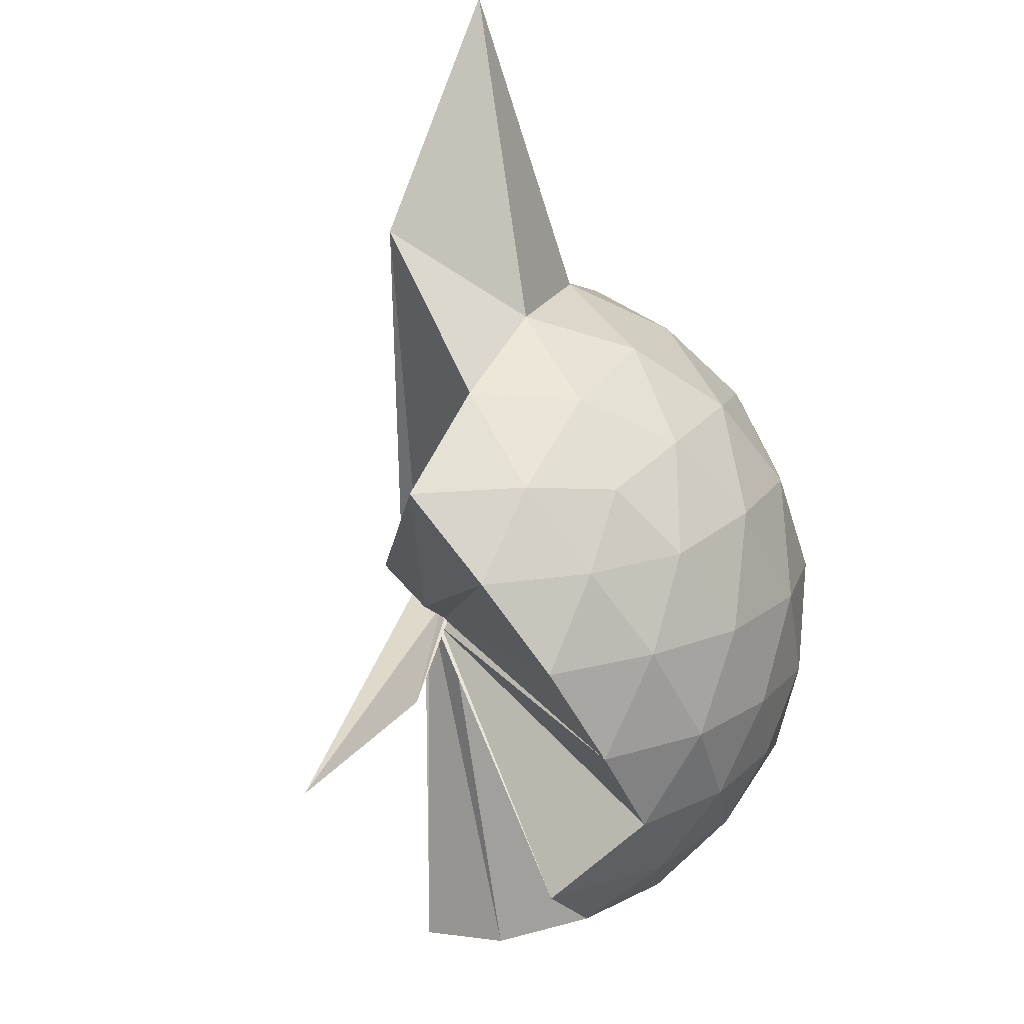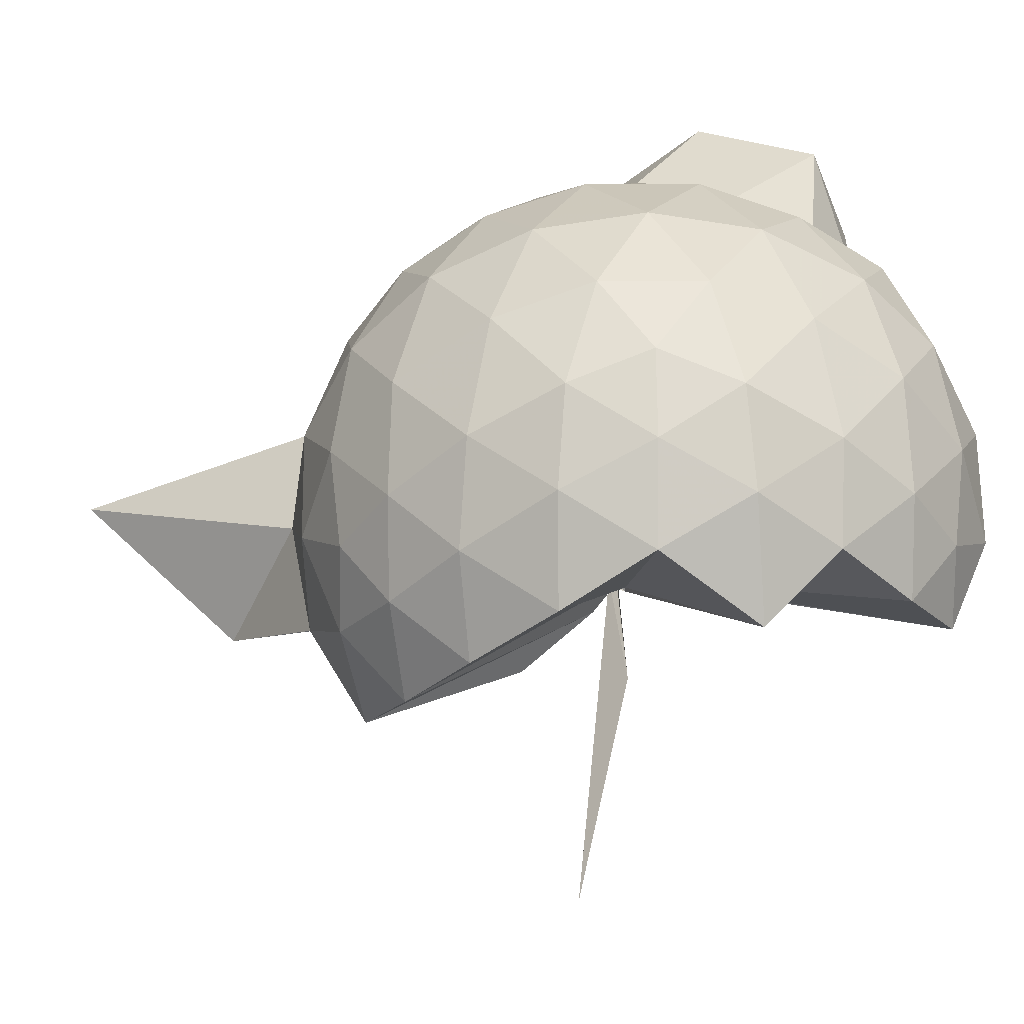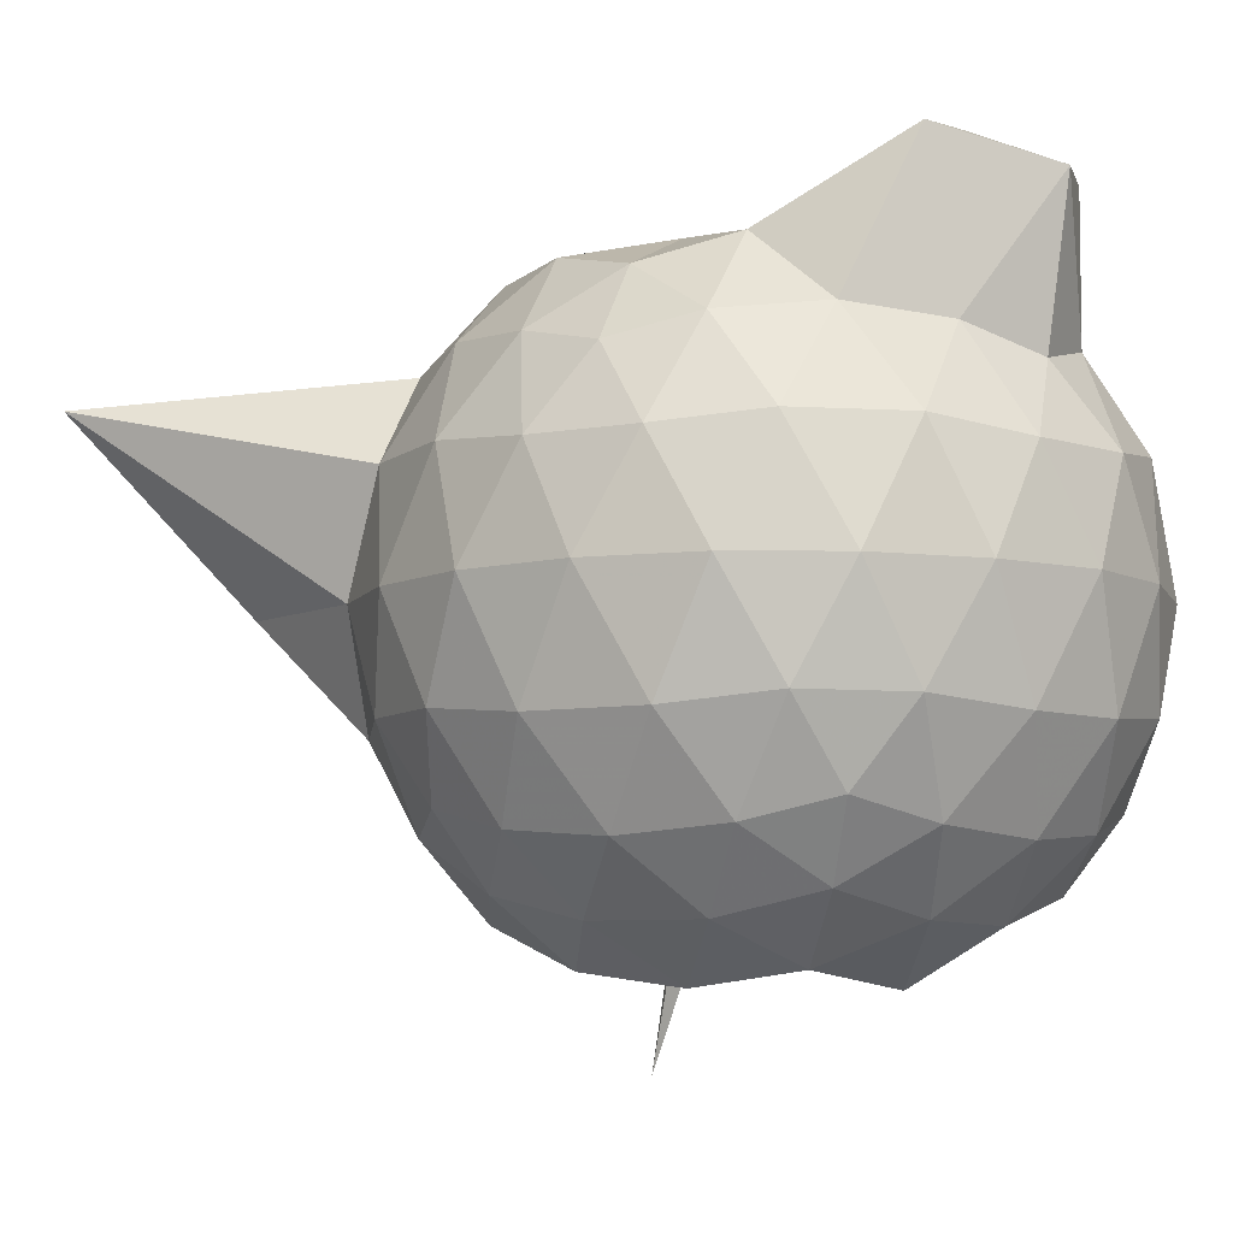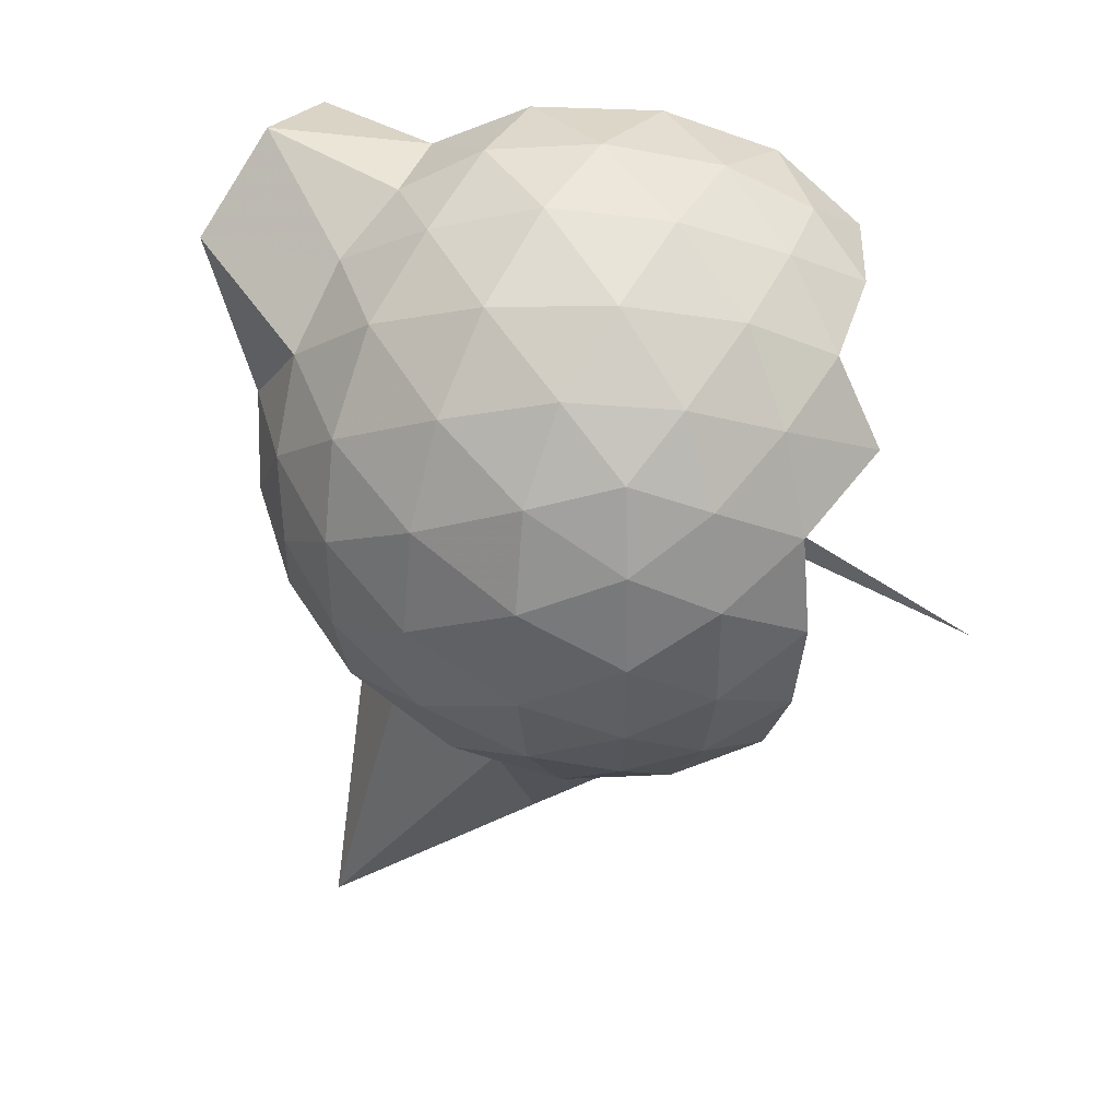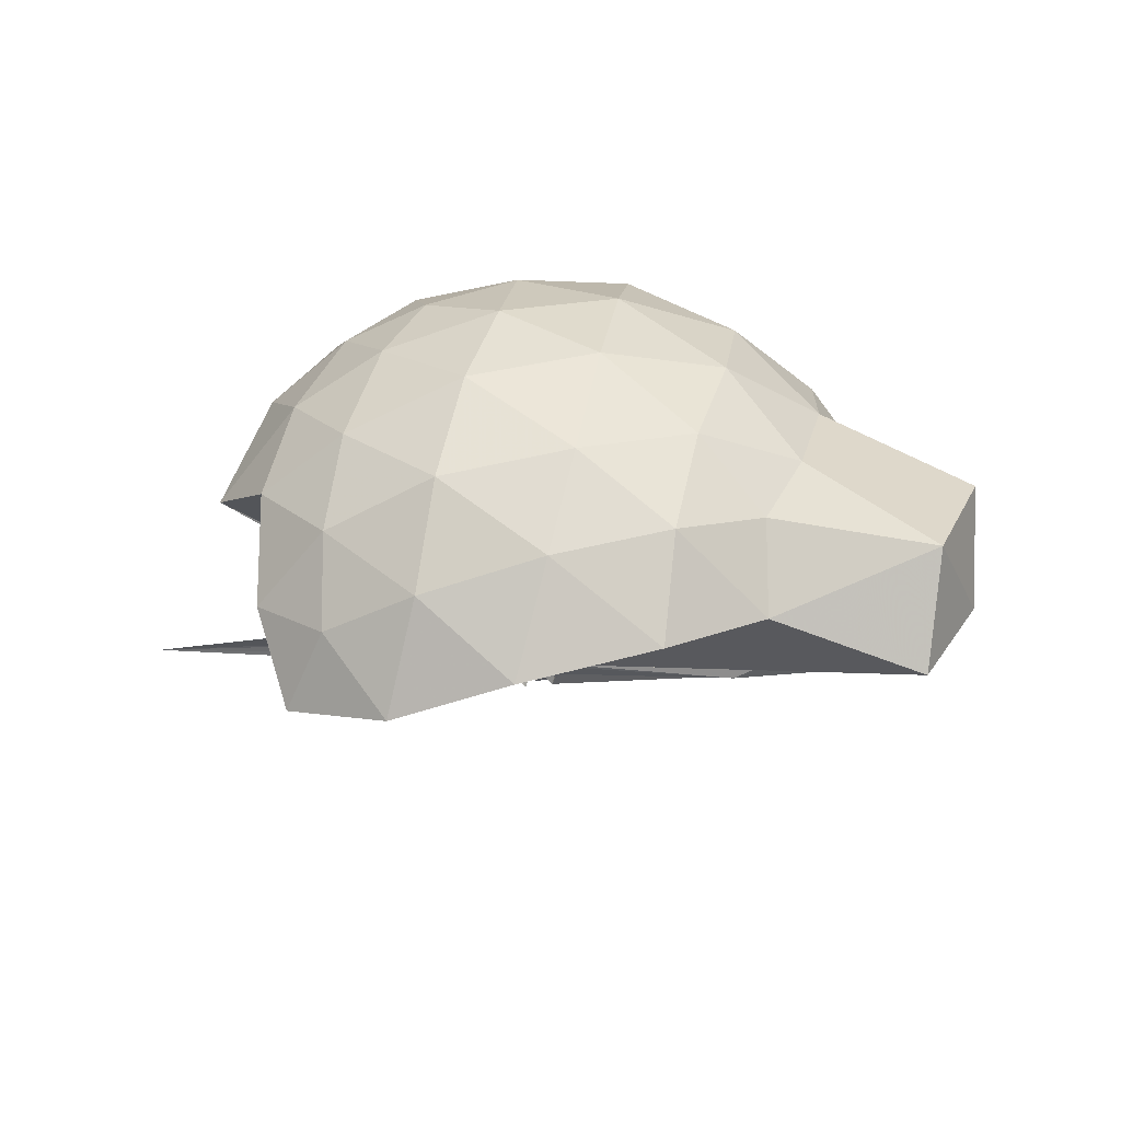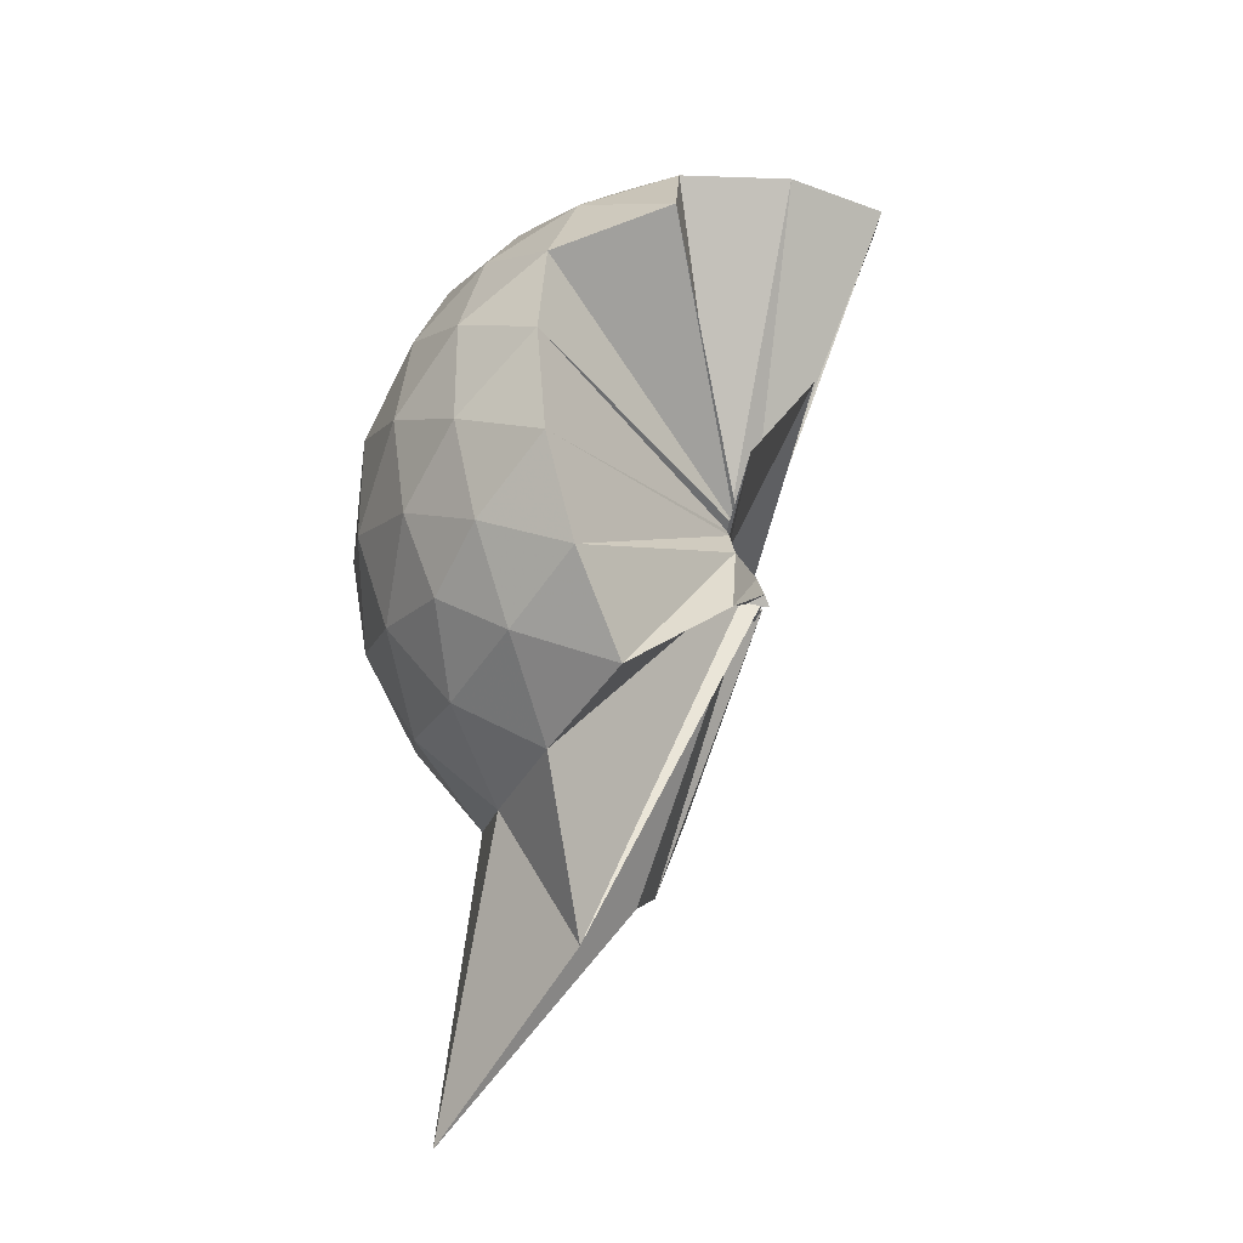
<metadata>
{"format":"obj","ext":"obj","renderer":"f3d","projection":"perspective","resolution":1024,"background":"white","views":[{"elev":-54.0,"azim":26.0,"up":"+Z"},{"elev":-57.4,"azim":126.0,"up":"+Z"},{"elev":-7.4,"azim":116.5,"up":"+Z"},{"elev":40.2,"azim":122.5,"up":"+Y"},{"elev":77.7,"azim":-76.5,"up":"+Y"},{"elev":-36.2,"azim":-176.3,"up":"+Y"}]}
</metadata>
<code>
v -0.03361 -0.3634 0.8818
v -3.158e-05 -0.36 0.6903
v 0.8874 -0.2631 1.369
v 0.82 -0.03566 1.427
v 0.6818 0.2111 1.45
v 0.4883 0.4194 1.426
v 0.2901 0.5552 1.365
v 0.04414 0.557 1.425
v -0.03959 -0.3503 0.8796
v -0.02187 -0.3593 0.8766
v -0.03543 -0.3726 0.8697
v -0.04652 -0.3842 0.8677
v -0.01723 -0.3979 0.8638
v -0.03375 -0.3984 0.8612
v -0.03101 -0.4401 0.8992
v -0.05061 -0.475 0.8858
v -0.05166 -0.4646 0.9438
v -0.05156 -0.3932 0.8611
v 0.2882 -1.08 1.365
v 0.4852 -0.9468 1.424
v 0.6807 -0.7377 1.45
v 0.8194 -0.4908 1.426
v 0.9672 -0.1184 1.157
v 0.8725 0.1537 1.185
v 0.6861 0.4113 1.186
v 0.4518 0.5864 1.156
v 0.1791 0.69 1.156
v -0.1076 0.6714 1.195
v -0.01469 -0.3584 0.8684
v -0.03077 -0.3676 0.8616
v -0.04716 -0.3848 0.8564
v -0.0434 -0.3836 0.8599
v -0.05827 -0.4002 0.8546
v -0.04138 -0.4045 0.85
v -0.0676 -0.4587 0.8756
v -0.02649 -0.483 0.862
v -0.07067 -0.476 0.8596
v -0.05117 -0.3953 0.8516
v 0.8017 -1.758 1.359
v 0.6829 -0.9388 1.182
v 0.8713 -0.6804 1.183
v 0.9666 -0.4087 1.156
v 0.971 0.04308 0.8721
v 0.8323 0.3195 0.8715
v 0.6117 0.5378 0.8712
v 0.3204 0.6785 0.8764
v 0.03643 0.7258 0.8763
v -0.2756 0.6767 0.8706
v -0.02896 -0.3642 0.8342
v -0.04622 -0.3795 0.8279
v -0.04182 -0.3875 0.8314
v -0.0196 -0.3993 0.8274
v -0.02966 -0.4116 0.8263
v -0.0483 -0.4141 0.8238
v -0.02644 -0.4848 0.839
v -0.0287 -0.4766 0.8295
v -0.07132 -0.4867 0.8335
v 0.3968 -1.461 0.8748
v 0.6064 -1.069 0.8701
v 0.8277 -0.8478 0.8711
v 0.9697 -0.571 0.871
v 1.019 -0.2642 0.8717
v 0.8694 0.171 0.5886
v 0.7001 0.406 0.5859
v 0.4634 0.5697 0.5603
v 0.1758 0.6639 0.5619
v -0.1223 0.6721 0.5877
v -0.4175 0.5726 0.5866
v -0.04083 -0.3734 0.8189
v -0.05786 -0.3898 0.8149
v -0.01643 -0.3936 0.8188
v -0.02749 -0.4062 0.8153
v -0.04643 -0.4108 0.8176
v -0.05709 -0.4507 0.8027
v -0.09336 -0.4937 0.8365
v -0.0337 -0.4873 0.8283
v -0.05496 -0.3945 0.8186
v 0.4555 -1.097 0.5597
v 0.6988 -0.9339 0.5856
v 0.8695 -0.6994 0.5856
v 0.9532 -0.424 0.5584
v 0.9541 -0.1053 0.5588
v 0.7222 0.2401 0.3756
v 0.5336 0.3824 0.3182
v 0.2666 0.5019 0.2941
v 0.003416 0.5554 0.3167
v -0.2395 0.5473 0.3764
v -0.4299 0.4141 0.3237
v -0.0506 -0.3832 0.8071
v -0.0182 -0.3954 0.8074
v -0.03456 -0.3955 0.8098
v -0.02823 -0.3954 0.7657
v -0.03307 -0.433 0.7936
v -0.02458 -0.4576 0.8037
v -0.08172 -0.4697 0.8132
v -0.002188 -0.6983 0.5502
v 0.2577 -1.036 0.3017
v 0.5291 -0.9139 0.3177
v 0.7185 -0.7701 0.3736
v 0.7985 -0.5464 0.3172
v 0.8329 -0.2657 0.2941
v 0.7999 0.01649 0.3186
v 0.7376 -0.2613 1.571
v 0.6155 -0.03068 1.651
v 0.5422 0.3649 1.87
v 0.3049 0.6204 1.794
v 0.0009355 0.5453 1.83
v -0.01749 -0.362 0.8812
v -0.03149 -0.3697 0.8769
v -0.04304 -0.382 0.8746
v -0.05536 -0.3961 0.8698
v -0.04338 -0.4483 0.8986
v -0.05213 -0.4618 0.8975
v -0.07356 -0.4498 0.91
v 0.2489 -0.9383 1.557
v 0.44 -0.7445 1.634
v 0.6176 -0.5074 1.639
v 0.4638 -0.2588 1.692
v 0.3457 -0.0585 1.664
v 0.2354 0.3403 1.932
v -0.01265 -0.3596 0.8869
v -0.02577 -0.3631 0.8843
v -0.02658 -0.3643 0.9244
v -0.05644 -0.421 0.9215
v -0.04664 -0.422 0.9161
v 0.1704 -0.6703 1.624
v 0.3408 -0.481 1.687
v 0.2625 -0.2748 1.709
v -0.01298 -0.3585 0.882
v -0.02208 -0.3618 0.8847
v -0.03177 -0.3751 0.9259
v 0.05085 -0.3846 1.404
v 0.6019 0.1556 0.1834
v 0.3596 0.2853 0.1198
v 0.09762 0.3684 0.1112
v -0.1927 0.4091 0.1834
v -0.04165 -0.3752 0.8021
v -0.05733 -0.3879 0.8068
v -0.02641 -0.384 0.7638
v -0.03095 -0.404 0.7675
v -0.05776 -0.4308 0.7823
v -0.06266 -0.4343 0.7916
v -0.01049 -0.4539 0.65
v 0.3567 -0.818 0.1196
v 0.6016 -0.6853 0.1819
v 0.6548 -0.4191 0.1199
v 0.6563 -0.1126 0.1199
v 0.425 0.02388 0.0121
v 0.1019 0.1231 -0.03284
v 0.00878 -0.3385 0.7025
v 0.01355 -0.3623 0.7069
v -0.003743 -0.3763 0.7257
v -0.2089 -0.6689 -0.2421
v 0.007561 -0.3839 0.7313
v 0.004319 -0.3607 0.6976
v 0.4211 -0.5569 0.01029
v 0.4413 -0.2661 -0.02838
v -0.01443 -0.3462 0.684
v -0.0237 -0.3535 0.682
v -0.001672 -0.3665 0.6843
v -0.05976 -0.3847 0.3343
v 0.01034 -0.3537 0.6848
f 3 23 4
f 4 23 24
f 4 24 5
f 5 24 25
f 5 25 6
f 6 25 26
f 6 26 7
f 7 26 27
f 7 27 8
f 8 27 28
f 8 28 9
f 9 28 29
f 9 29 10
f 10 29 30
f 10 30 11
f 11 30 31
f 11 31 12
f 12 31 32
f 12 32 13
f 13 32 33
f 13 33 14
f 14 33 34
f 14 34 15
f 15 34 35
f 15 35 16
f 16 35 36
f 16 36 17
f 17 36 37
f 17 37 18
f 18 37 38
f 18 38 19
f 19 38 39
f 19 39 20
f 20 39 40
f 20 40 21
f 21 40 41
f 21 41 22
f 22 41 42
f 22 42 3
f 3 42 23
f 23 43 24
f 24 43 44
f 24 44 25
f 25 44 45
f 25 45 26
f 26 45 46
f 26 46 27
f 27 46 47
f 27 47 28
f 28 47 48
f 28 48 29
f 29 48 49
f 29 49 30
f 30 49 50
f 30 50 31
f 31 50 51
f 31 51 32
f 32 51 52
f 32 52 33
f 33 52 53
f 33 53 34
f 34 53 54
f 34 54 35
f 35 54 55
f 35 55 36
f 36 55 56
f 36 56 37
f 37 56 57
f 37 57 38
f 38 57 58
f 38 58 39
f 39 58 59
f 39 59 40
f 40 59 60
f 40 60 41
f 41 60 61
f 41 61 42
f 42 61 62
f 42 62 23
f 23 62 43
f 43 63 44
f 44 63 64
f 44 64 45
f 45 64 65
f 45 65 46
f 46 65 66
f 46 66 47
f 47 66 67
f 47 67 48
f 48 67 68
f 48 68 49
f 49 68 69
f 49 69 50
f 50 69 70
f 50 70 51
f 51 70 71
f 51 71 52
f 52 71 72
f 52 72 53
f 53 72 73
f 53 73 54
f 54 73 74
f 54 74 55
f 55 74 75
f 55 75 56
f 56 75 76
f 56 76 57
f 57 76 77
f 57 77 58
f 58 77 78
f 58 78 59
f 59 78 79
f 59 79 60
f 60 79 80
f 60 80 61
f 61 80 81
f 61 81 62
f 62 81 82
f 62 82 43
f 43 82 63
f 63 83 64
f 64 83 84
f 64 84 65
f 65 84 85
f 65 85 66
f 66 85 86
f 66 86 67
f 67 86 87
f 67 87 68
f 68 87 88
f 68 88 69
f 69 88 89
f 69 89 70
f 70 89 90
f 70 90 71
f 71 90 91
f 71 91 72
f 72 91 92
f 72 92 73
f 73 92 93
f 73 93 74
f 74 93 94
f 74 94 75
f 75 94 95
f 75 95 76
f 76 95 96
f 76 96 77
f 77 96 97
f 77 97 78
f 78 97 98
f 78 98 79
f 79 98 99
f 79 99 80
f 80 99 100
f 80 100 81
f 81 100 101
f 81 101 82
f 82 101 102
f 82 102 63
f 63 102 83
f 103 104 118
f 104 119 118
f 104 105 119
f 105 120 119
f 105 106 120
f 106 107 120
f 107 121 120
f 107 108 121
f 108 122 121
f 108 109 122
f 109 110 122
f 110 123 122
f 110 111 123
f 111 124 123
f 111 112 124
f 112 113 124
f 113 125 124
f 113 114 125
f 114 126 125
f 114 115 126
f 115 116 126
f 116 127 126
f 116 117 127
f 117 118 127
f 117 103 118
f 118 119 128
f 119 129 128
f 119 120 129
f 120 121 129
f 121 130 129
f 121 122 130
f 122 123 130
f 123 131 130
f 123 124 131
f 124 125 131
f 125 132 131
f 125 126 132
f 126 127 132
f 127 128 132
f 127 118 128
f 133 148 134
f 134 148 149
f 134 149 135
f 135 149 150
f 135 150 136
f 136 150 137
f 137 150 151
f 137 151 138
f 138 151 152
f 138 152 139
f 139 152 140
f 140 152 153
f 140 153 141
f 141 153 154
f 141 154 142
f 142 154 143
f 143 154 155
f 143 155 144
f 144 155 156
f 144 156 145
f 145 156 146
f 146 156 157
f 146 157 147
f 147 157 148
f 147 148 133
f 148 158 149
f 149 158 159
f 149 159 150
f 150 159 151
f 151 159 160
f 151 160 152
f 152 160 153
f 153 160 161
f 153 161 154
f 154 161 155
f 155 161 162
f 155 162 156
f 156 162 157
f 157 162 158
f 157 158 148
f 3 4 103
f 103 4 104
f 4 5 104
f 104 5 105
f 5 6 105
f 105 6 106
f 6 7 106
f 7 8 106
f 106 8 107
f 8 9 107
f 107 9 108
f 9 10 108
f 108 10 109
f 10 11 109
f 11 12 109
f 109 12 110
f 12 13 110
f 110 13 111
f 13 14 111
f 111 14 112
f 14 15 112
f 15 16 112
f 112 16 113
f 16 17 113
f 113 17 114
f 17 18 114
f 114 18 115
f 18 19 115
f 19 20 115
f 115 20 116
f 20 21 116
f 116 21 117
f 21 22 117
f 117 22 103
f 22 3 103
f 83 133 84
f 84 133 134
f 84 134 85
f 85 134 135
f 85 135 86
f 86 135 136
f 86 136 87
f 87 136 88
f 88 136 137
f 88 137 89
f 89 137 138
f 89 138 90
f 90 138 139
f 90 139 91
f 91 139 92
f 92 139 140
f 92 140 93
f 93 140 141
f 93 141 94
f 94 141 142
f 94 142 95
f 95 142 96
f 96 142 143
f 96 143 97
f 97 143 144
f 97 144 98
f 98 144 145
f 98 145 99
f 99 145 100
f 100 145 146
f 100 146 101
f 101 146 147
f 101 147 102
f 102 147 133
f 102 133 83
f 128 129 1
f 129 130 1
f 130 131 1
f 131 132 1
f 132 128 1
f 159 158 2
f 160 159 2
f 161 160 2
f 162 161 2
f 158 162 2

</code>
